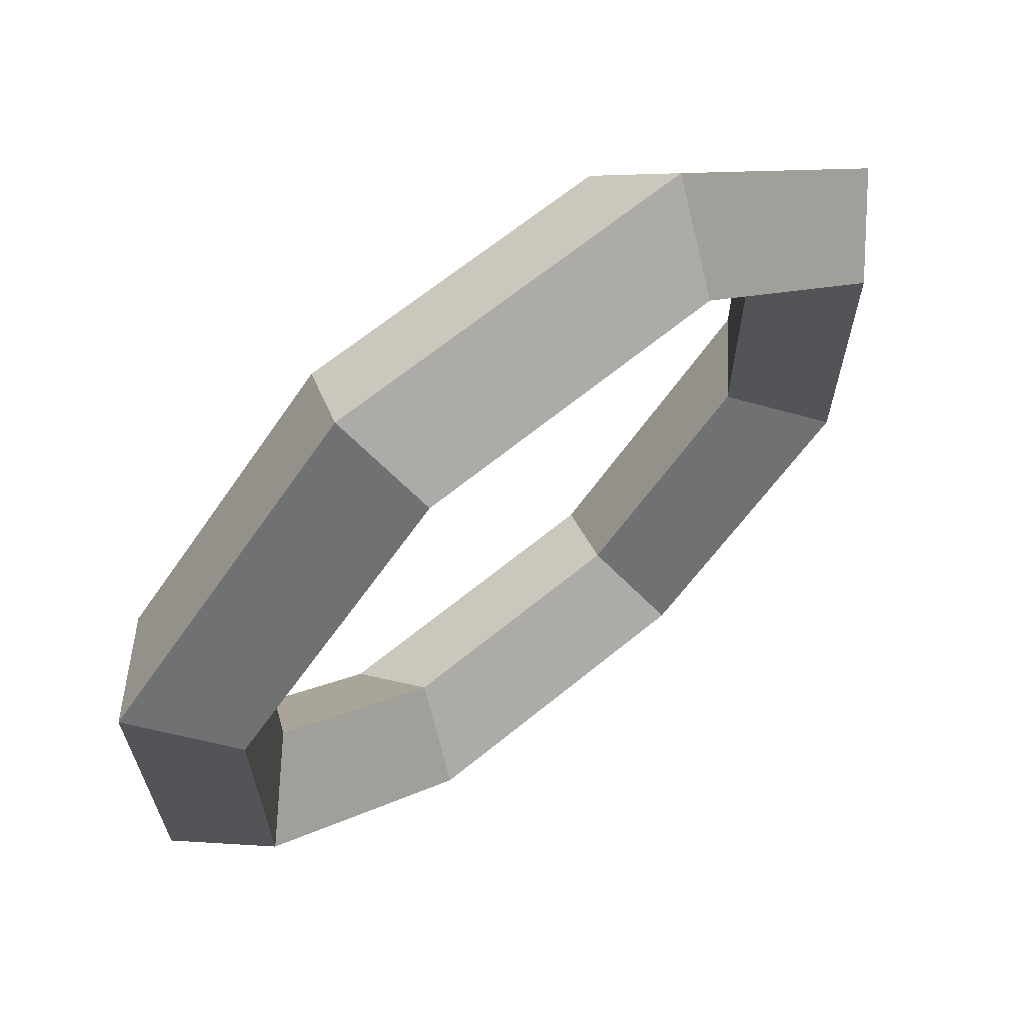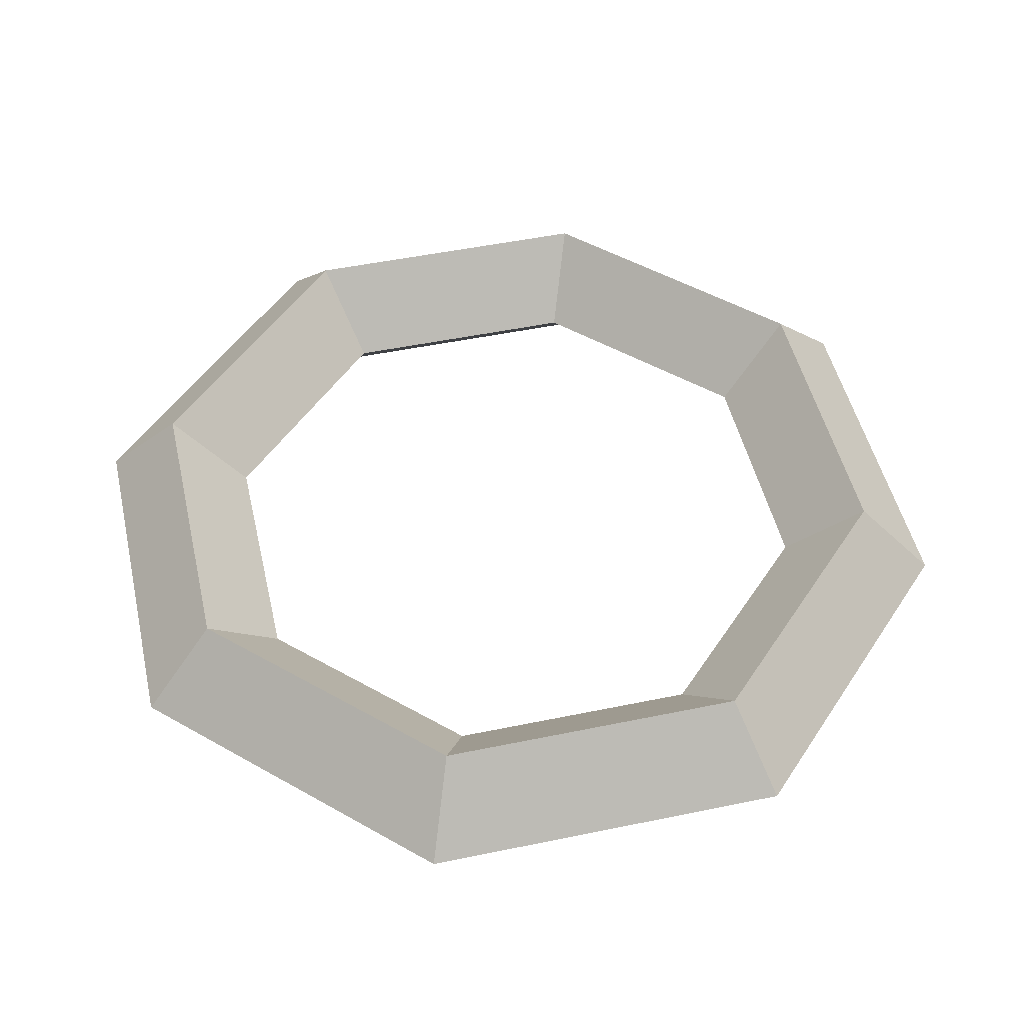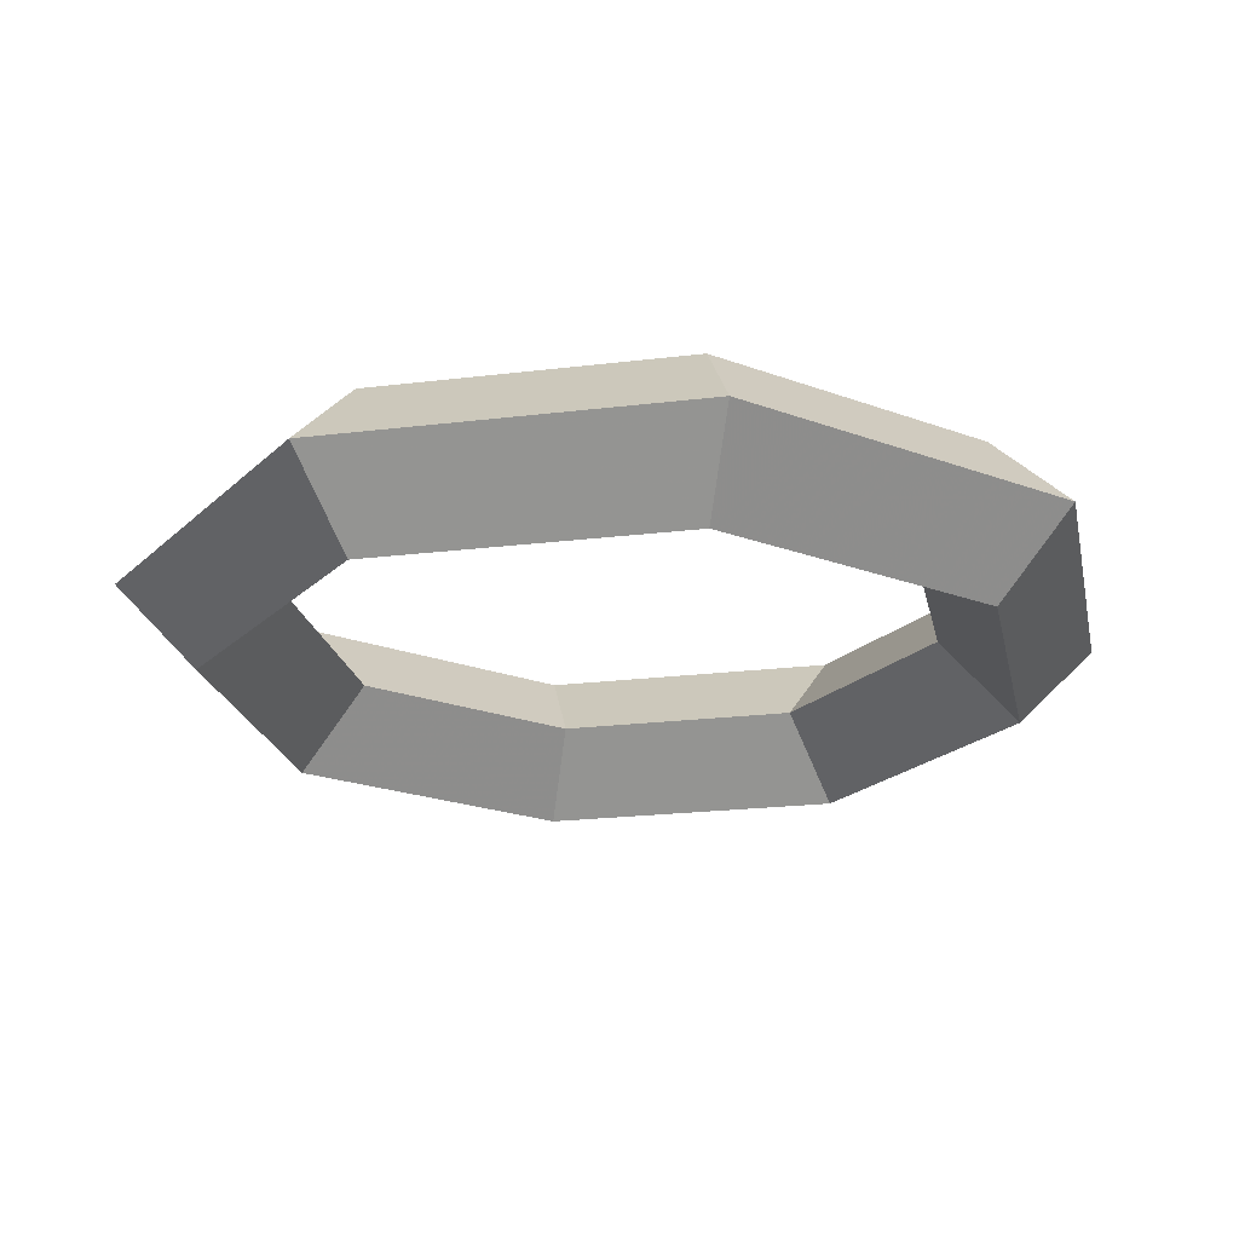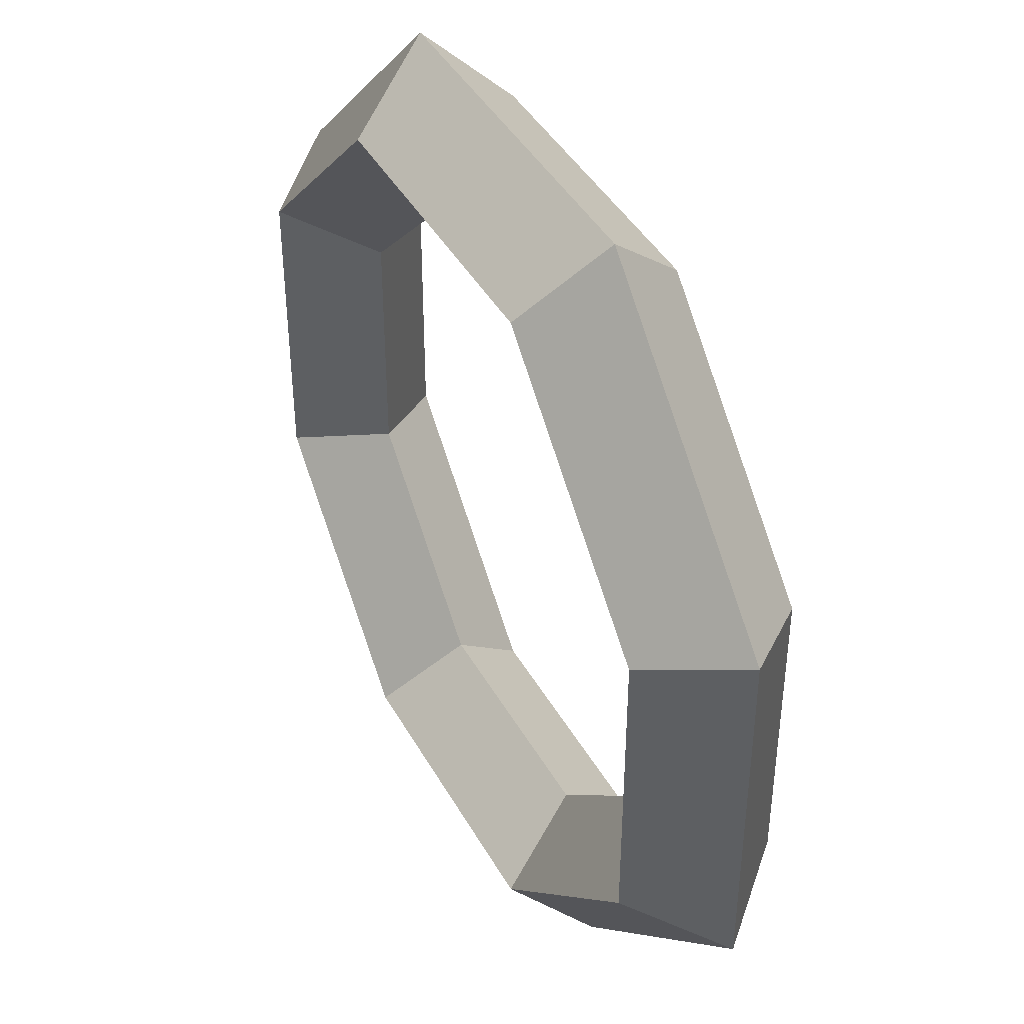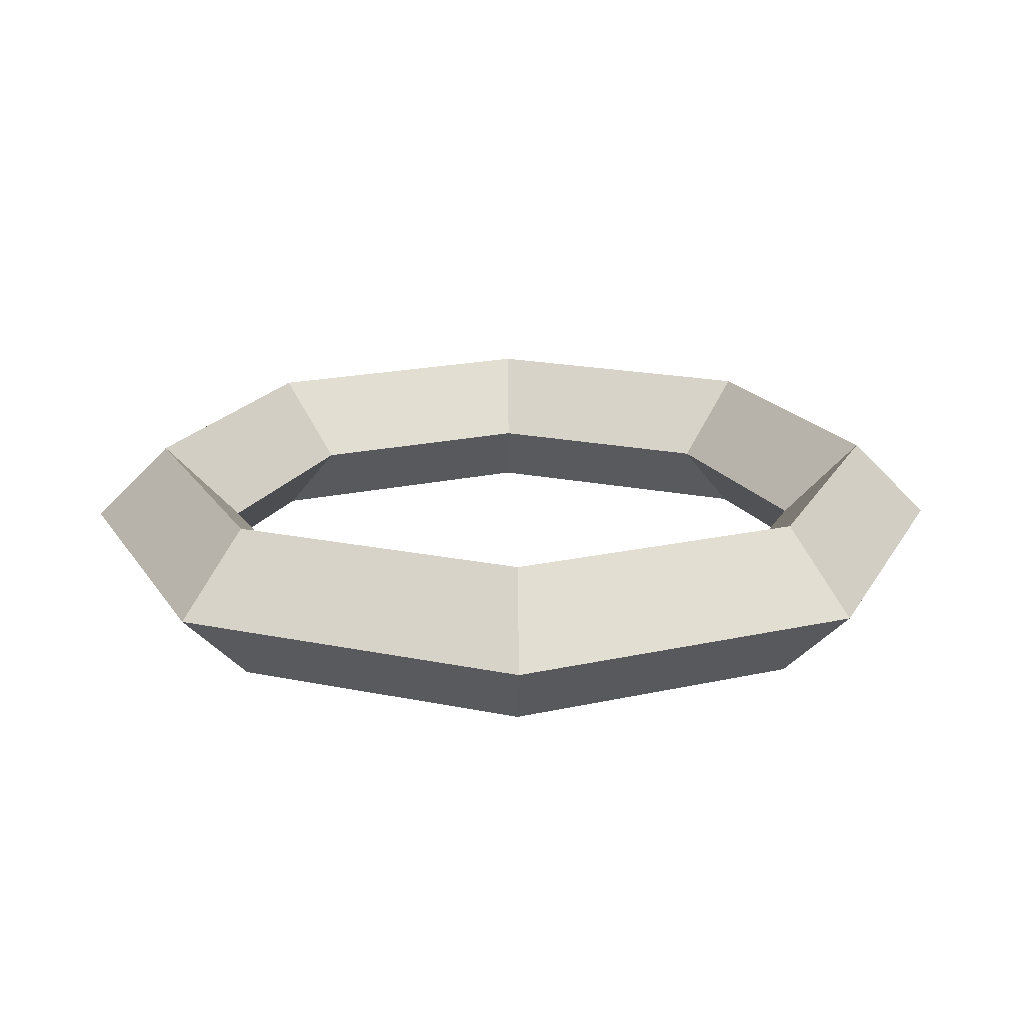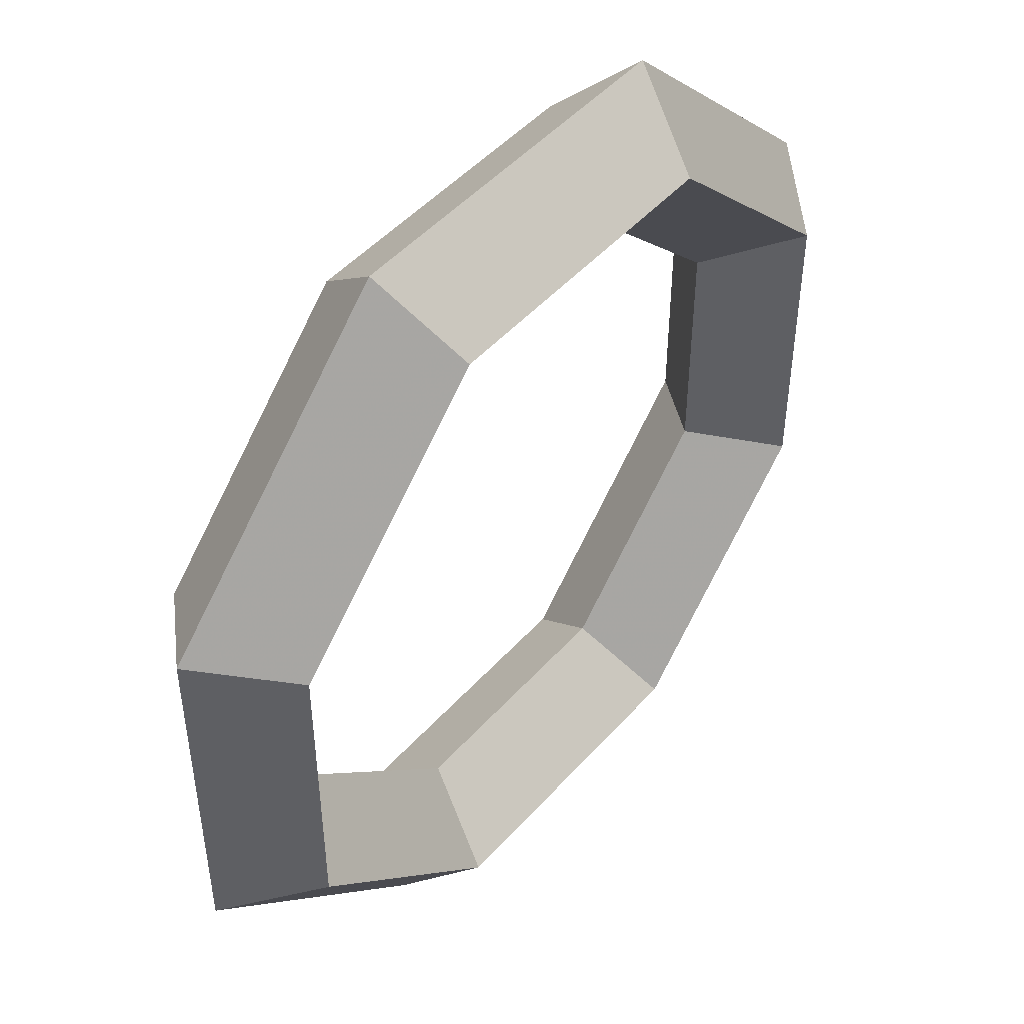
<metadata>
{"format":"obj","ext":"obj","renderer":"f3d","projection":"perspective","resolution":1024,"background":"white","views":[{"elev":66.3,"azim":140.7,"up":"+Z"},{"elev":49.6,"azim":167.1,"up":"+Y"},{"elev":-22.1,"azim":147.0,"up":"+Y"},{"elev":42.2,"azim":-117.2,"up":"+Z"},{"elev":18.9,"azim":156.7,"up":"+Y"},{"elev":47.9,"azim":-50.7,"up":"+Z"}]}
</metadata>
<code>
v 55.43 0 -22.96
v 46.19 10 -19.13
v 36.96 0 -15.31
v 46.19 -10 -19.13
v 22.96 0 -55.43
v 19.13 10 -46.19
v 15.31 0 -36.96
v 19.13 -10 -46.19
v -22.96 0 -55.43
v -19.13 10 -46.19
v -15.31 0 -36.96
v -19.13 -10 -46.19
v -55.43 0 -22.96
v -46.19 10 -19.13
v -36.96 0 -15.31
v -46.19 -10 -19.13
v -55.43 0 22.96
v -46.19 10 19.13
v -36.96 0 15.31
v -46.19 -10 19.13
v -22.96 0 55.43
v -19.13 10 46.19
v -15.31 0 36.96
v -19.13 -10 46.19
v 22.96 0 55.43
v 19.13 10 46.19
v 15.31 0 36.96
v 19.13 -10 46.19
v 55.43 0 22.96
v 46.19 10 19.13
v 36.96 0 15.31
v 46.19 -10 19.13
o Torus
f 5 6 2 1
f 6 7 3 2
f 7 8 4 3
f 8 5 1 4
f 9 10 6 5
f 10 11 7 6
f 11 12 8 7
f 12 9 5 8
f 13 14 10 9
f 14 15 11 10
f 15 16 12 11
f 16 13 9 12
f 17 18 14 13
f 18 19 15 14
f 19 20 16 15
f 20 17 13 16
f 21 22 18 17
f 22 23 19 18
f 23 24 20 19
f 24 21 17 20
f 25 26 22 21
f 26 27 23 22
f 27 28 24 23
f 28 25 21 24
f 29 30 26 25
f 30 31 27 26
f 31 32 28 27
f 32 29 25 28
f 1 2 30 29
f 2 3 31 30
f 3 4 32 31
f 4 1 29 32

</code>
